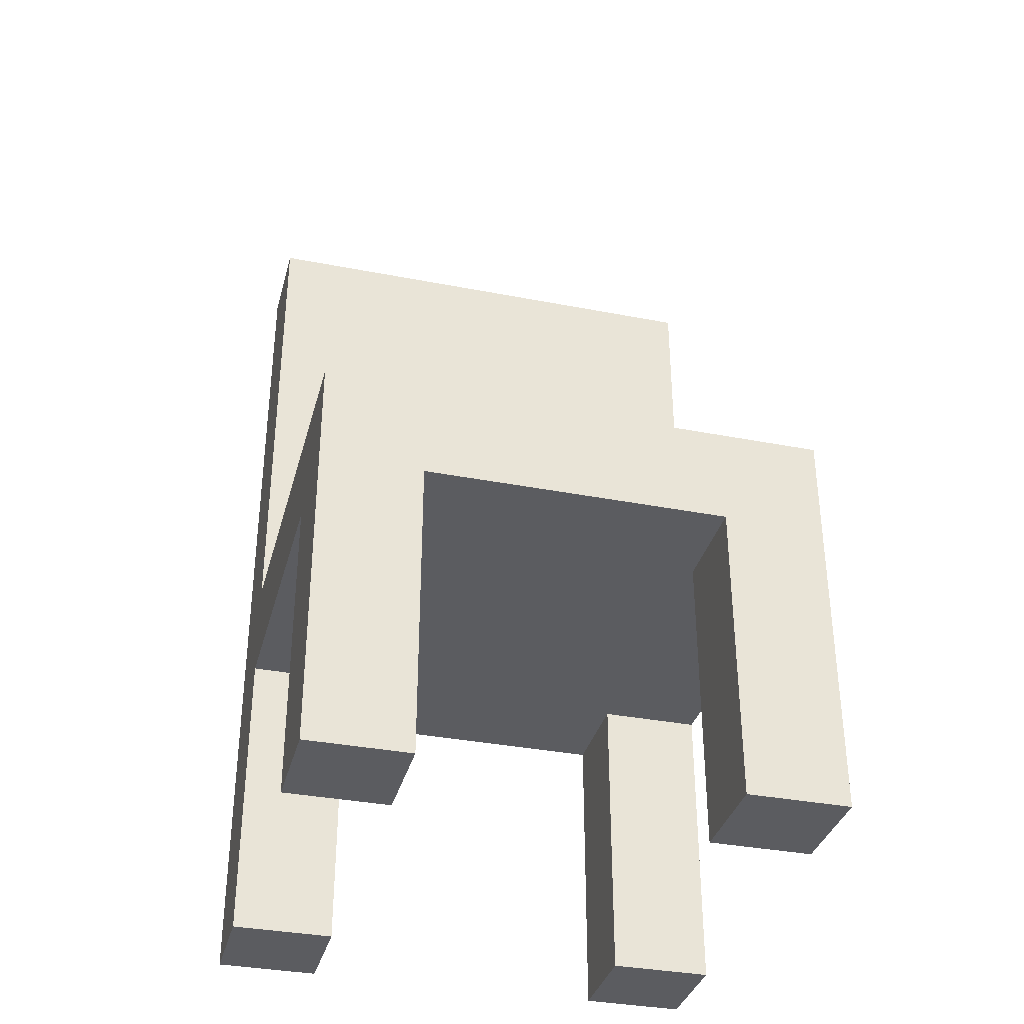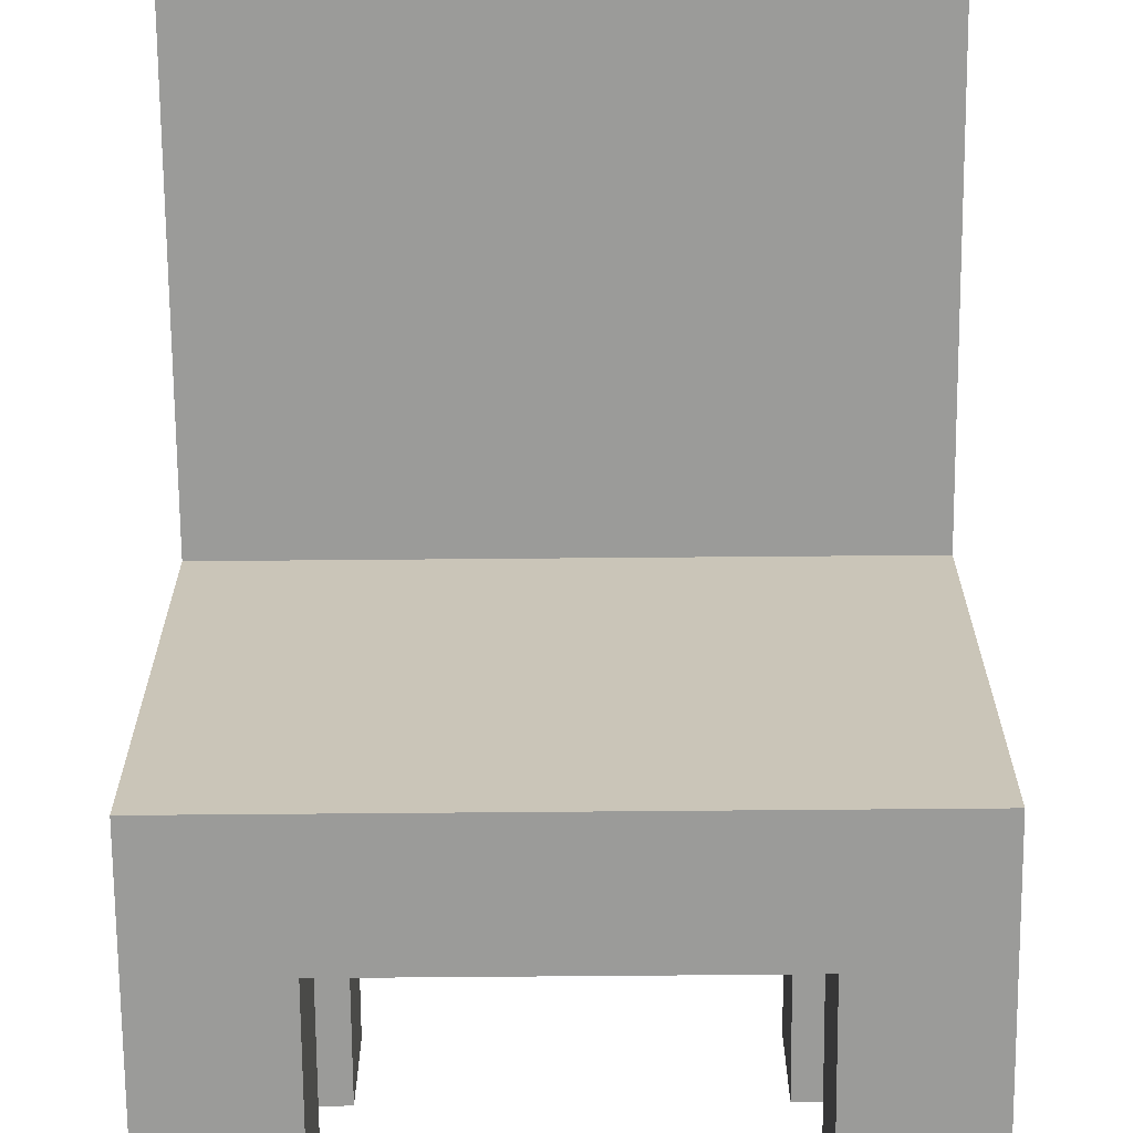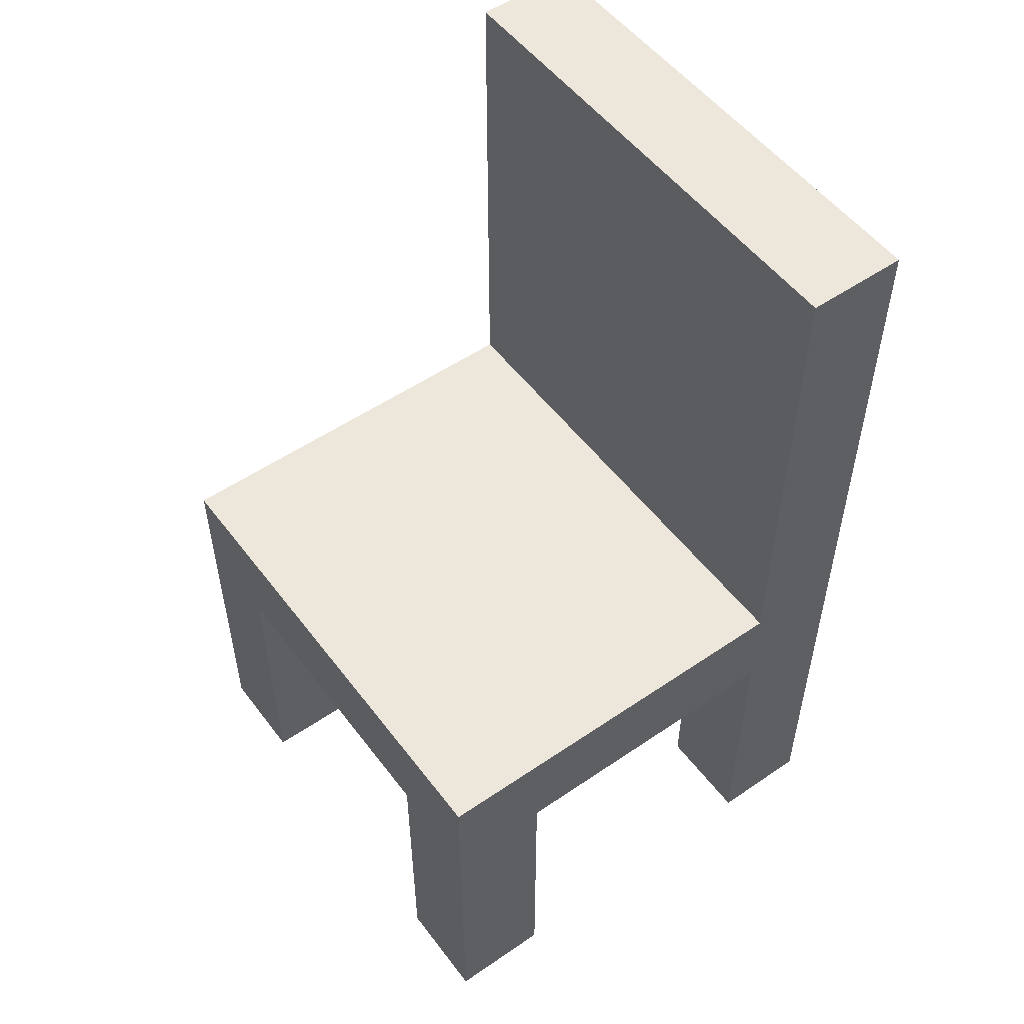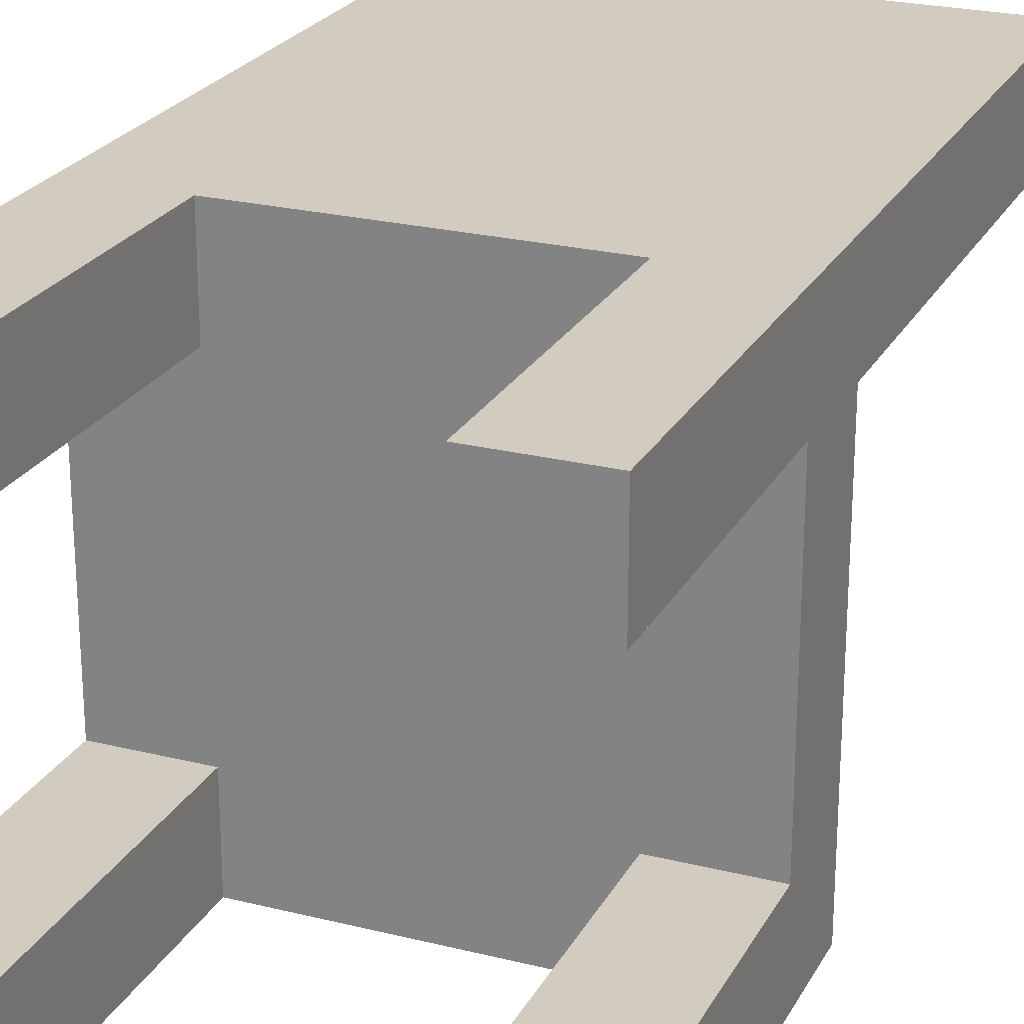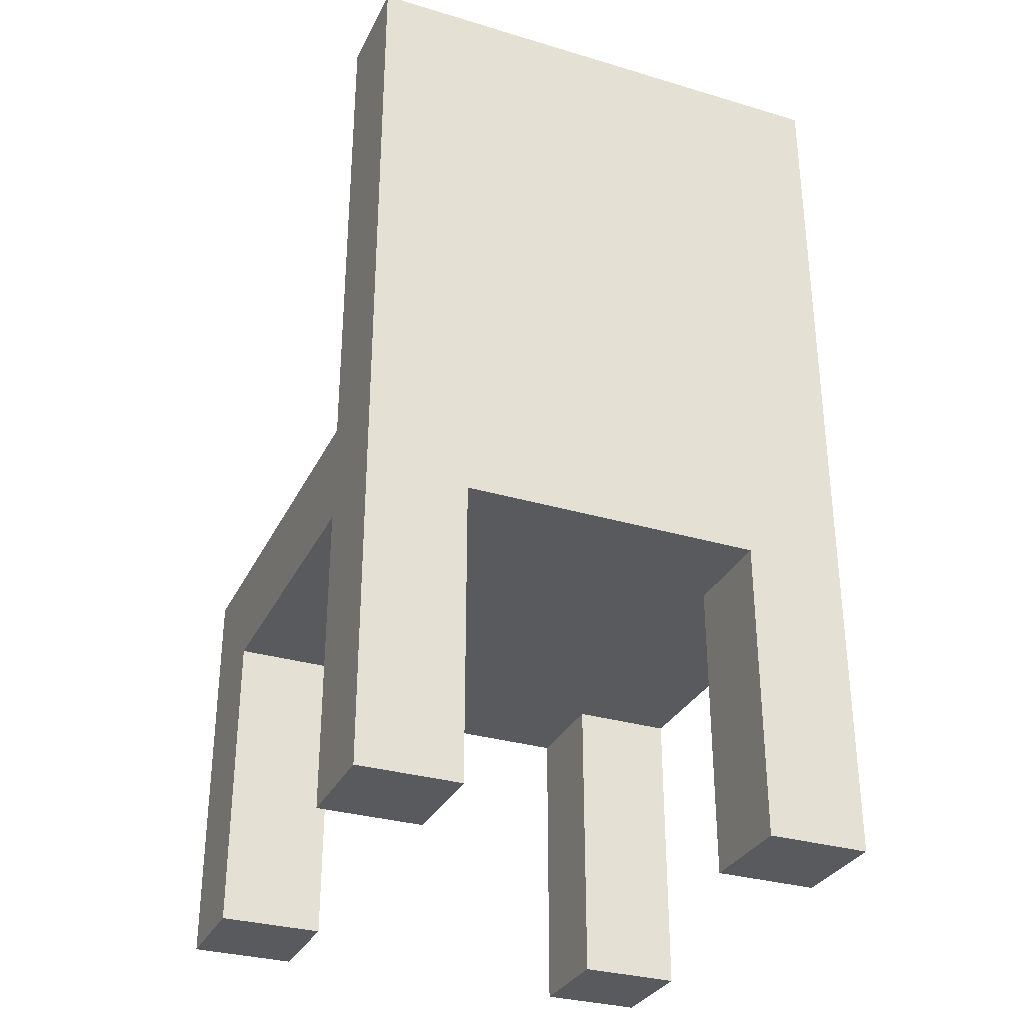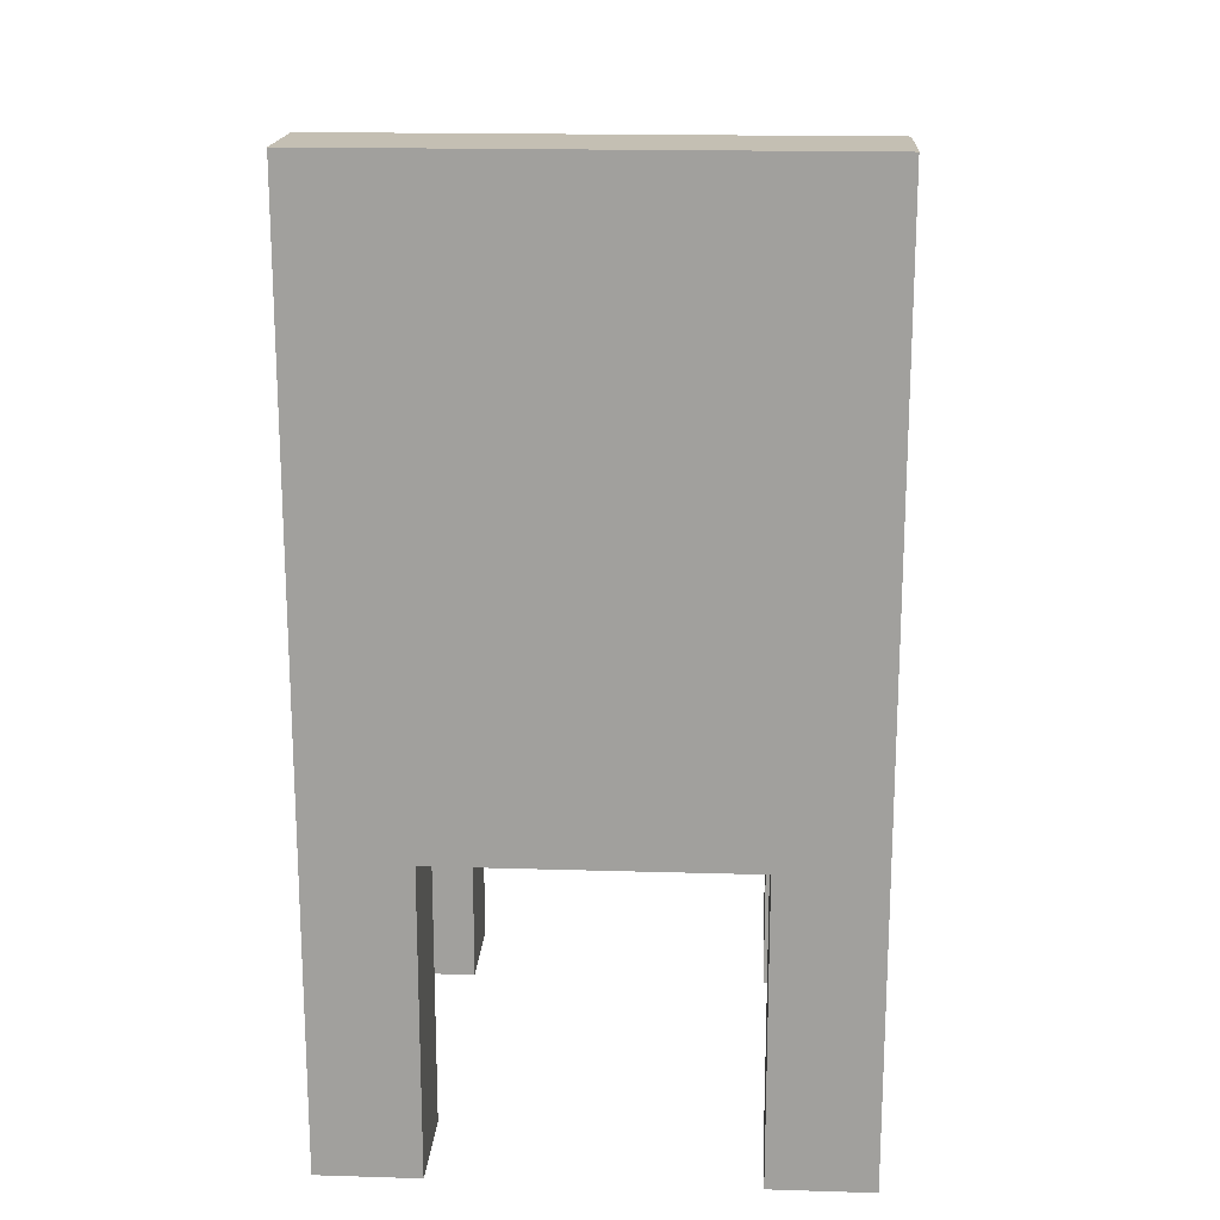
<metadata>
{"format":"obj","ext":"obj","renderer":"f3d","projection":"perspective","resolution":1024,"background":"white","views":[{"elev":-35.2,"azim":165.5,"up":"+Y"},{"elev":-69.6,"azim":-179.5,"up":"+Z"},{"elev":53.0,"azim":-126.2,"up":"+Y"},{"elev":24.0,"azim":22.5,"up":"+Z"},{"elev":-31.5,"azim":-22.8,"up":"+Y"},{"elev":17.8,"azim":3.4,"up":"+Y"}]}
</metadata>
<code>
o
v -0.9 0 0.6
v -0.9 0 0.5
v -0.9 0 0.2
v -0.9 0 0.1
v -0.9 0.3 0.5
v -0.9 0.3 0.2
v -0.9 0.4 0.5
v -0.9 0.4 0.1
v -0.9 0.9 0.6
v -0.9 0.9 0.5
v -0.5 0 0.6
v -0.5 0 0.5
v -0.5 0 0.2
v -0.5 0 0.1
v -0.5 0.3 0.6
v -0.5 0.3 0.5
v -0.5 0.3 0.2
v -0.5 0.3 0.1
v -0.8 0 0.6
v -0.8 0 0.5
v -0.8 0 0.2
v -0.8 0 0.1
v -0.8 0.3 0.6
v -0.8 0.3 0.5
v -0.8 0.3 0.2
v -0.8 0.3 0.1
v -0.4 0 0.6
v -0.4 0 0.5
v -0.4 0 0.2
v -0.4 0 0.1
v -0.4 0.3 0.5
v -0.4 0.3 0.2
v -0.4 0.4 0.5
v -0.4 0.4 0.1
v -0.4 0.9 0.6
v -0.4 0.9 0.5
v -0.9 0 0.6
v -0.9 0.9 0.6
v -0.8 0 0.6
v -0.8 0.3 0.6
v -0.5 0 0.6
v -0.5 0.3 0.6
v -0.4 0 0.6
v -0.4 0.9 0.6
v -0.9 0 0.2
v -0.9 0.3 0.2
v -0.8 0 0.2
v -0.8 0.3 0.2
v -0.5 0 0.2
v -0.5 0.3 0.2
v -0.4 0 0.2
v -0.4 0.3 0.2
v -0.9 0 0.5
v -0.9 0.3 0.5
v -0.9 0.4 0.5
v -0.9 0.9 0.5
v -0.8 0 0.5
v -0.8 0.3 0.5
v -0.5 0 0.5
v -0.5 0.3 0.5
v -0.4 0 0.5
v -0.4 0.3 0.5
v -0.4 0.4 0.5
v -0.4 0.9 0.5
v -0.9 0 0.1
v -0.9 0.4 0.1
v -0.8 0 0.1
v -0.8 0.3 0.1
v -0.5 0 0.1
v -0.5 0.3 0.1
v -0.4 0 0.1
v -0.4 0.4 0.1
v -0.9 0 0.6
v -0.8 0 0.6
v -0.5 0 0.6
v -0.4 0 0.6
v -0.9 0 0.5
v -0.8 0 0.5
v -0.5 0 0.5
v -0.4 0 0.5
v -0.9 0 0.2
v -0.8 0 0.2
v -0.5 0 0.2
v -0.4 0 0.2
v -0.9 0 0.1
v -0.8 0 0.1
v -0.5 0 0.1
v -0.4 0 0.1
v -0.8 0.3 0.6
v -0.5 0.3 0.6
v -0.9 0.3 0.5
v -0.8 0.3 0.5
v -0.5 0.3 0.5
v -0.4 0.3 0.5
v -0.9 0.3 0.2
v -0.8 0.3 0.2
v -0.5 0.3 0.2
v -0.4 0.3 0.2
v -0.8 0.3 0.1
v -0.5 0.3 0.1
v -0.9 0.4 0.5
v -0.4 0.4 0.5
v -0.9 0.4 0.1
v -0.4 0.4 0.1
v -0.9 0.9 0.6
v -0.4 0.9 0.6
v -0.9 0.9 0.5
v -0.4 0.9 0.5
f 5 2 1
f 6 4 3
f 7 5 1
f 7 6 5
f 8 4 6
f 8 6 7
f 9 7 1
f 10 7 9
f 15 12 11
f 16 12 15
f 17 14 13
f 18 14 17
f 19 20 23
f 23 20 24
f 21 22 25
f 25 22 26
f 27 28 31
f 29 30 32
f 27 31 33
f 31 32 33
f 32 30 34
f 33 32 34
f 27 33 35
f 35 33 36
f 39 38 37
f 40 38 39
f 42 38 40
f 43 42 41
f 44 38 42
f 44 42 43
f 47 46 45
f 48 46 47
f 51 50 49
f 52 50 51
f 53 54 57
f 57 54 58
f 59 60 61
f 61 60 62
f 55 56 63
f 63 56 64
f 65 66 67
f 67 66 68
f 68 66 70
f 69 70 71
f 70 66 72
f 71 70 72
f 77 74 73
f 78 74 77
f 79 76 75
f 80 76 79
f 85 82 81
f 86 82 85
f 87 84 83
f 88 84 87
f 92 90 89
f 93 90 92
f 95 92 91
f 95 94 93
f 95 93 92
f 96 94 95
f 97 94 96
f 98 94 97
f 99 97 96
f 100 97 99
f 101 102 103
f 103 102 104
f 105 106 107
f 107 106 108

</code>
